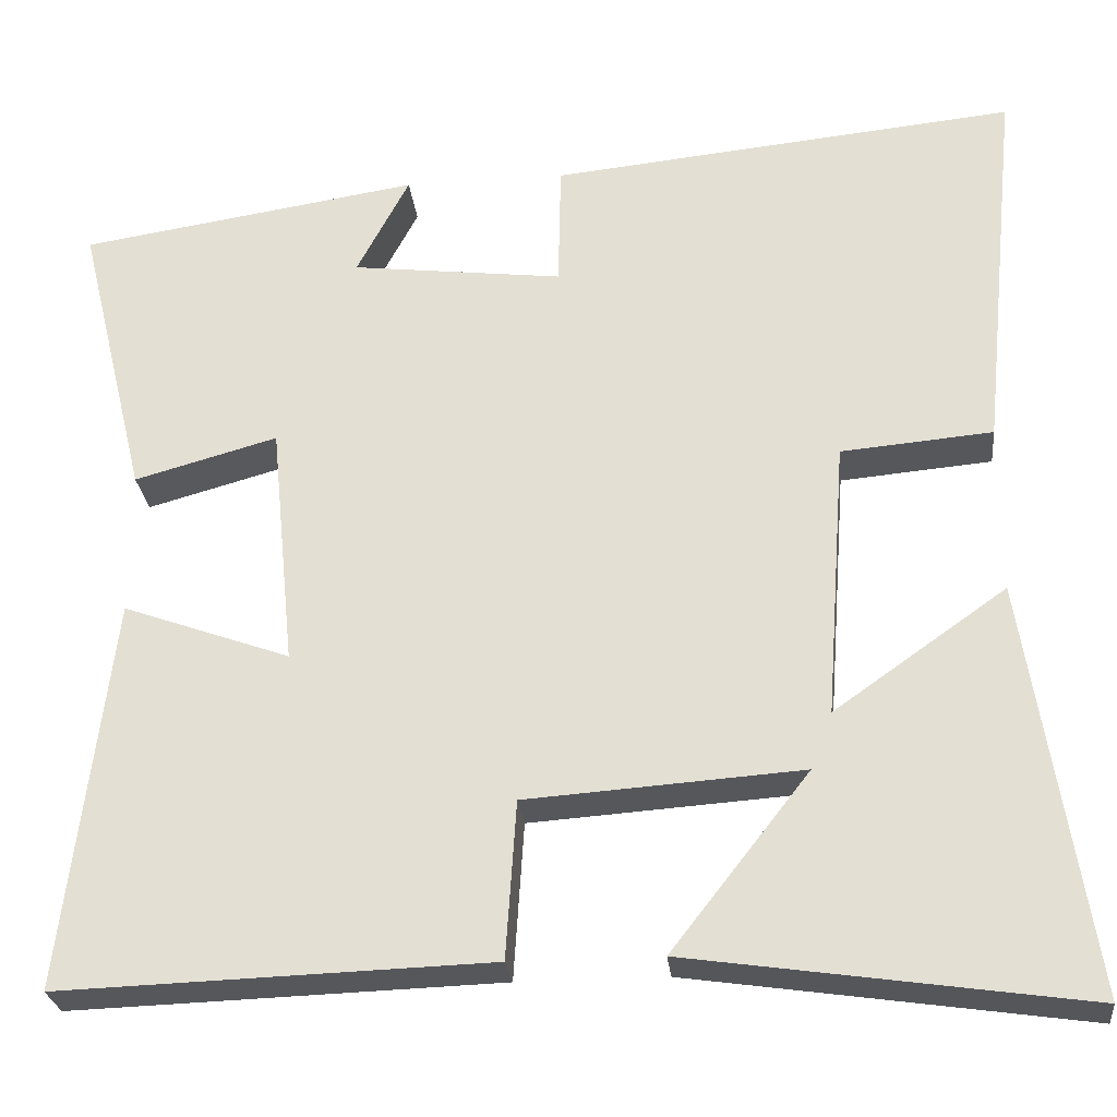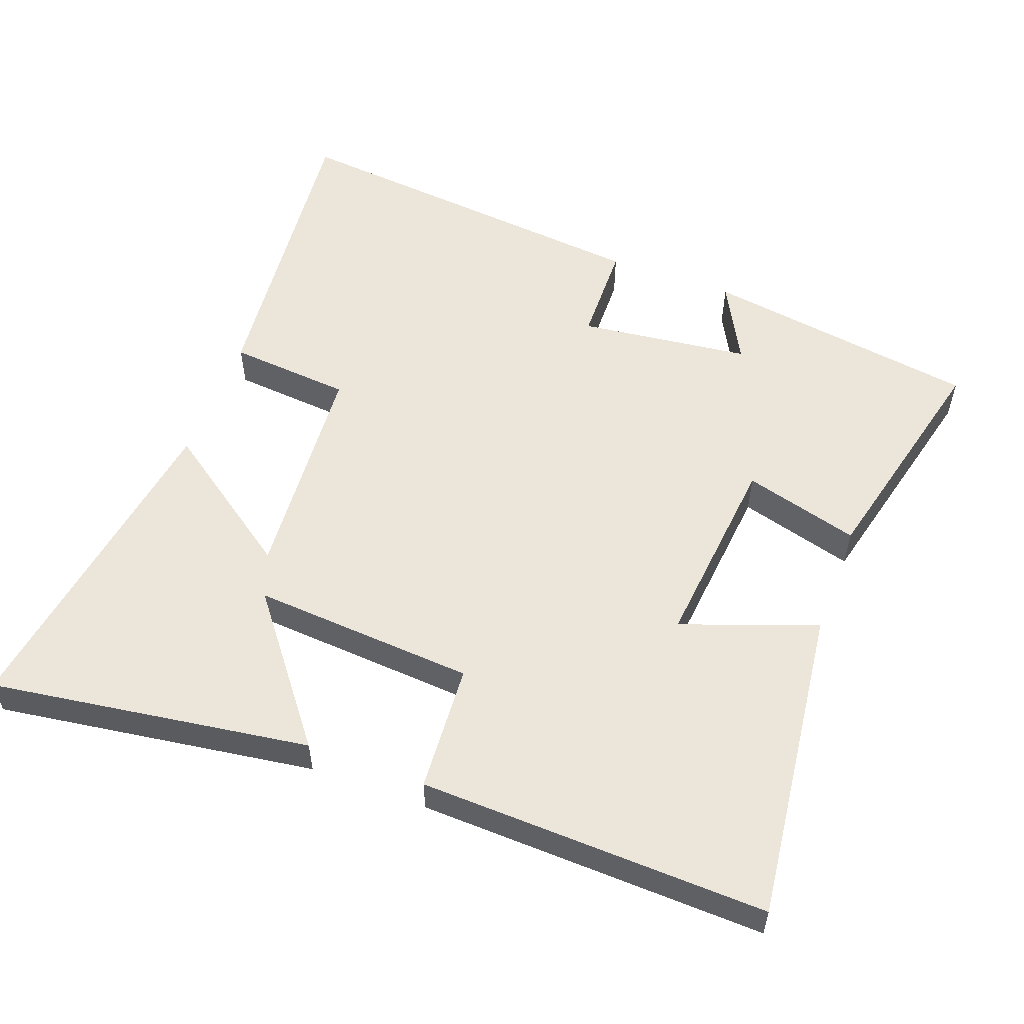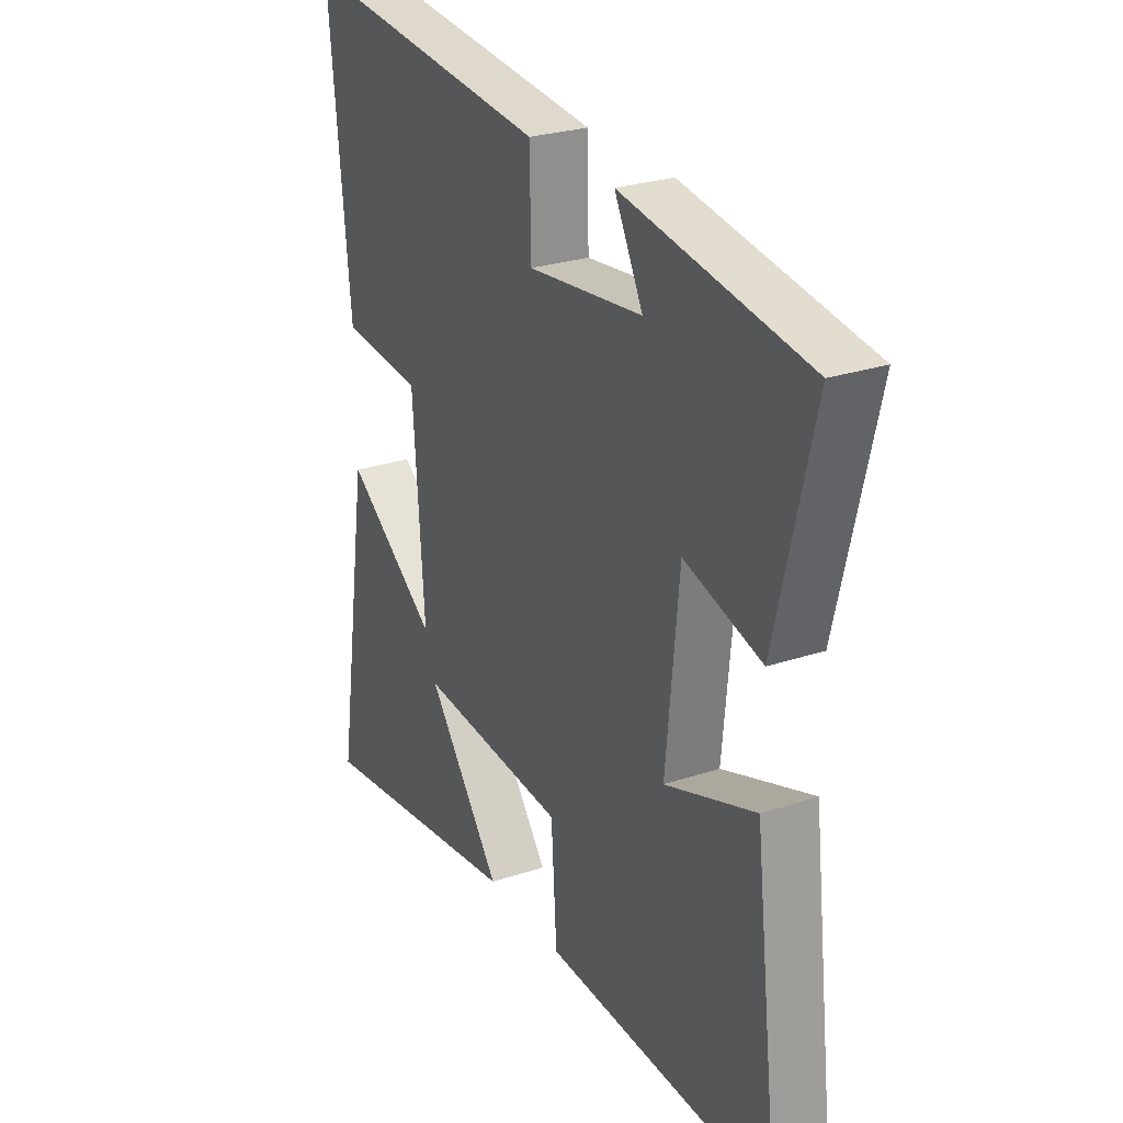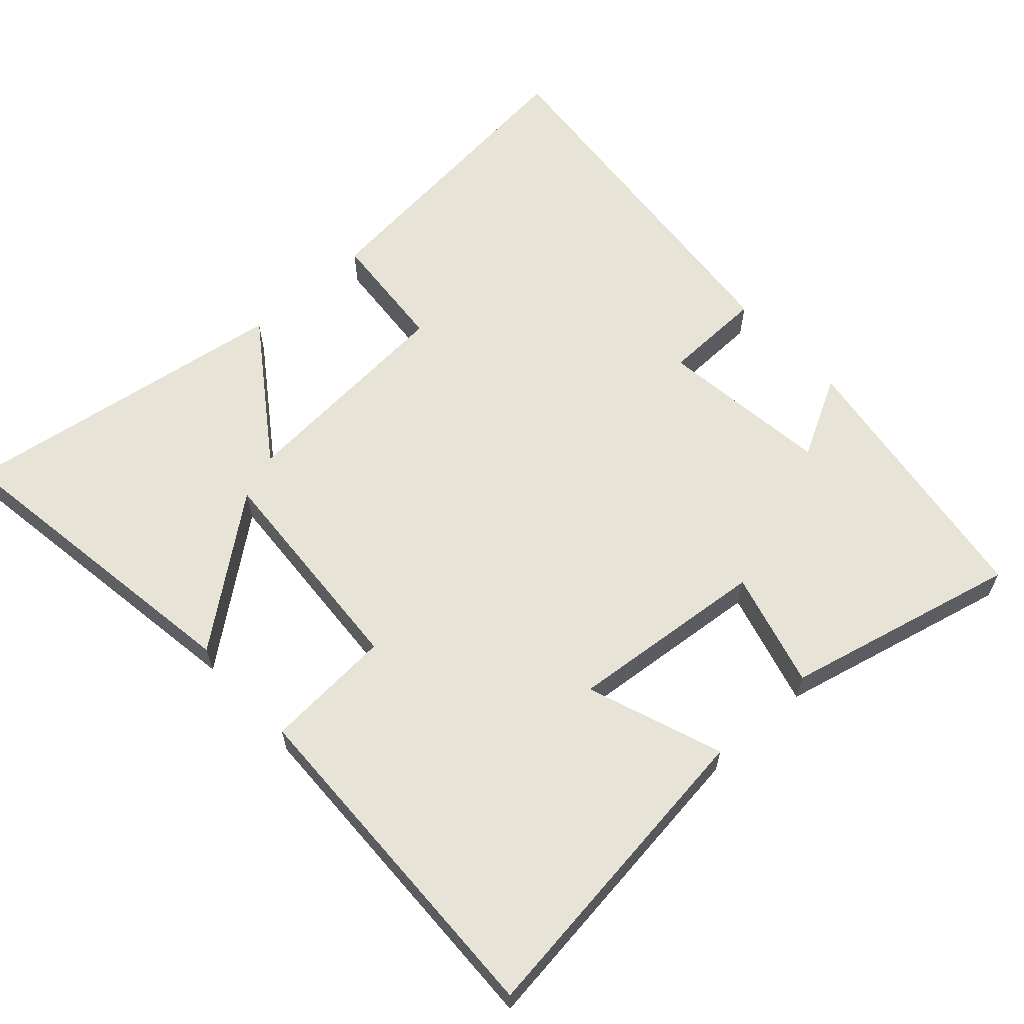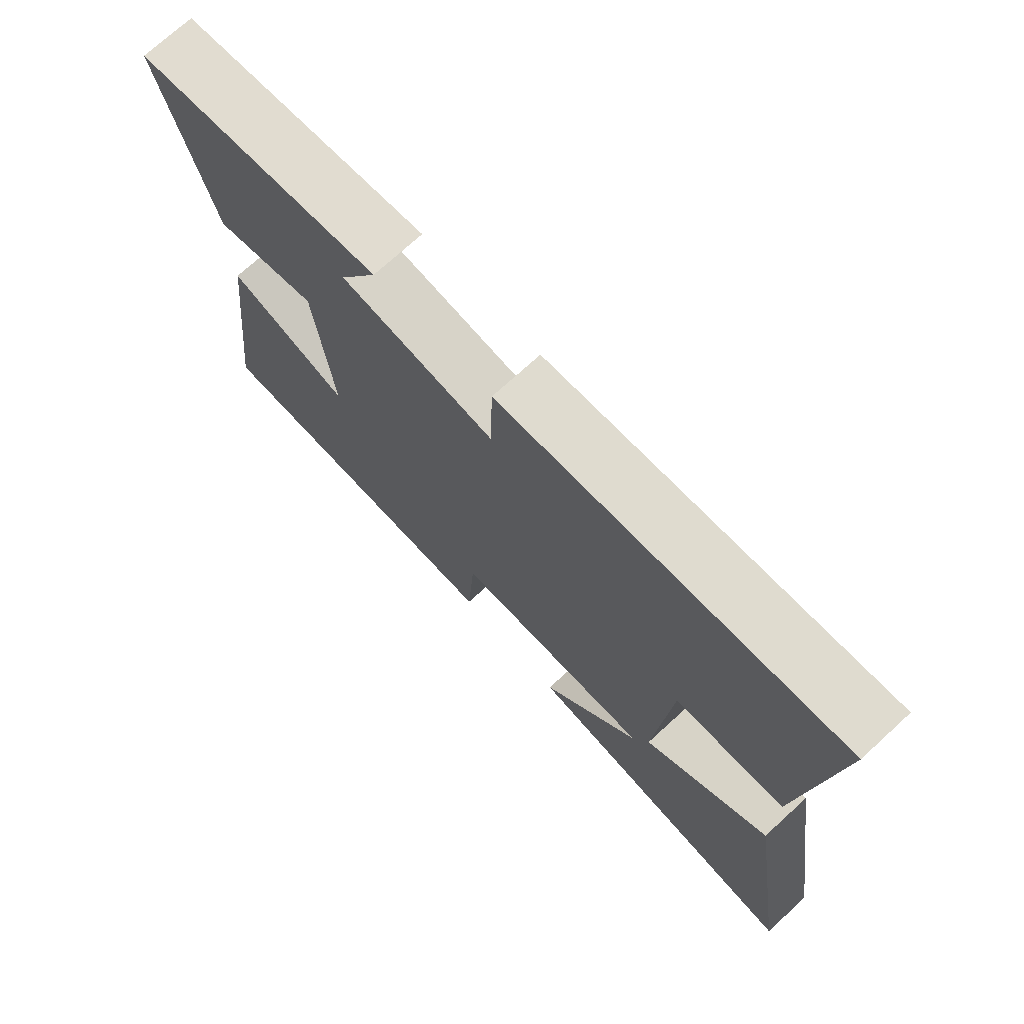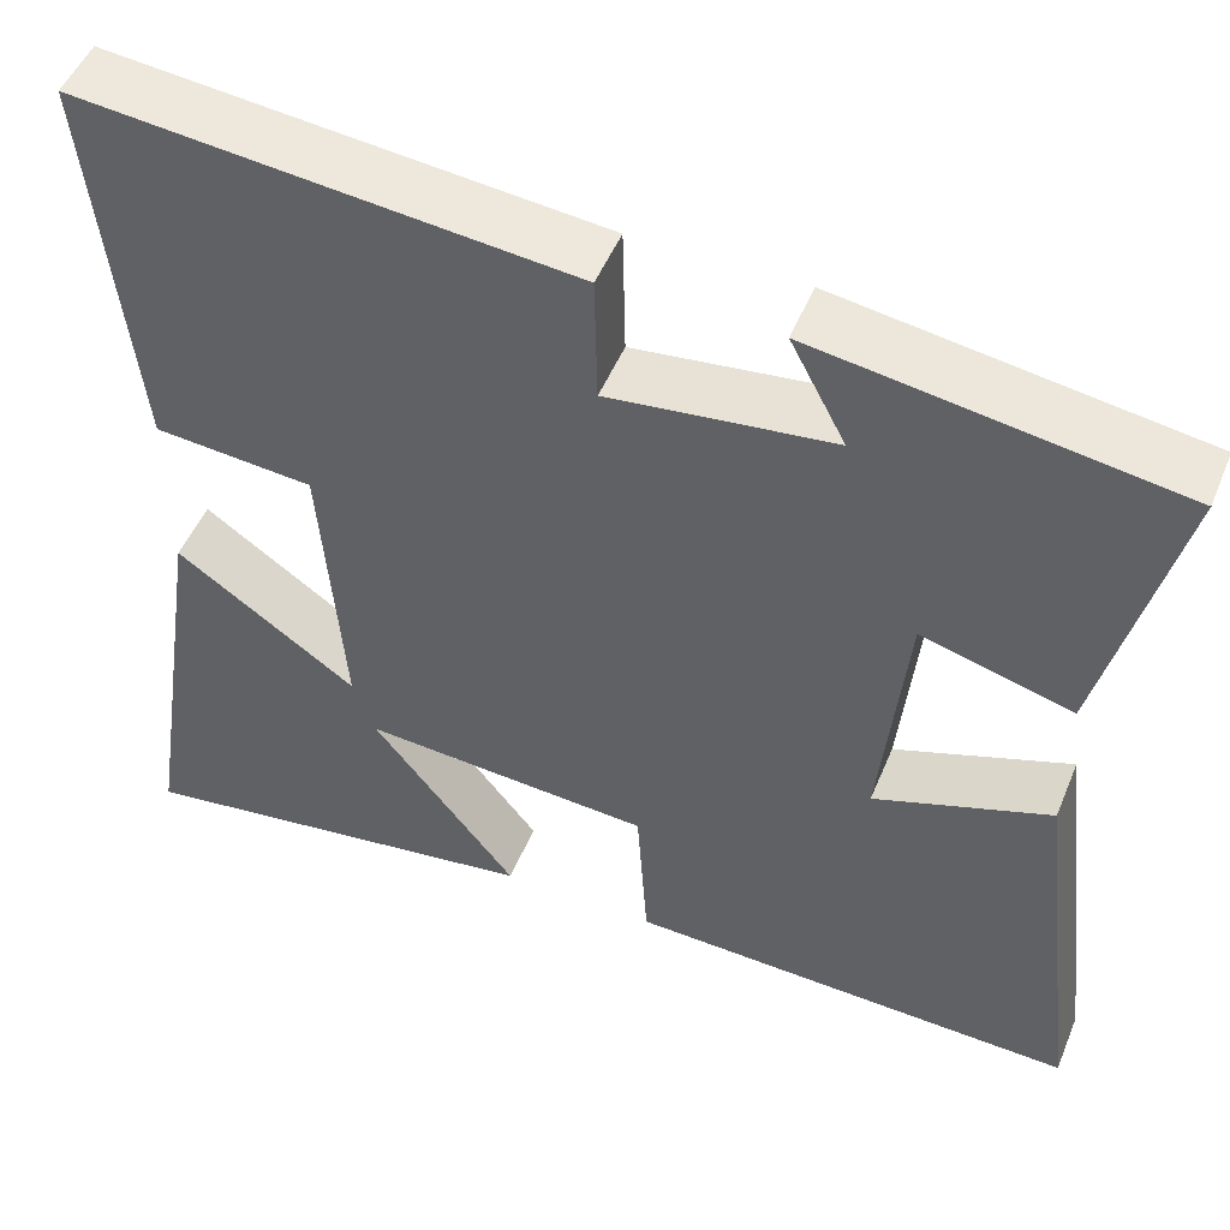
<metadata>
{"format":"obj","ext":"obj","renderer":"f3d","projection":"perspective","resolution":1024,"background":"white","views":[{"elev":-26.8,"azim":6.1,"up":"+Z"},{"elev":55.1,"azim":-159.6,"up":"+Y"},{"elev":26.5,"azim":-117.6,"up":"+Z"},{"elev":61.9,"azim":-132.5,"up":"+Y"},{"elev":72.9,"azim":47.5,"up":"+Z"},{"elev":50.2,"azim":-158.0,"up":"+Z"}]}
</metadata>
<code>
v -0.555 0.07 -0.516
v -0.5 0.07 -0.062
v -0.306 0.07 -0.132
v -0.334 0.07 0.152
v -0.5 0.07 0.106
v -0.581 0.07 0.44
v -0.185 0.07 0.5
v -0.246 0.07 0.384
v 0 0.07 0.354
v 0.003 0.07 0.5
v 0.545 0.07 0.553
v 0.5 0.07 0.11
v 0.324 0.07 0.095
v 0.3 0.07 -0.229
v 0.5 0.07 -0.088
v 0.574 0.07 -0.567
v 0.115 0.07 -0.5
v 0.275 0.07 -0.295
v -0.045 0.07 -0.317
v -0.057 0.07 -0.5
v -0.555 0 -0.516
v -0.5 0 -0.062
v -0.306 0 -0.132
v -0.334 0 0.152
v -0.5 0 0.106
v -0.581 0 0.44
v -0.185 0 0.5
v -0.246 0 0.384
v 0 0 0.354
v 0.003 0 0.5
v 0.545 0 0.553
v 0.5 0 0.11
v 0.324 0 0.095
v 0.3 0 -0.229
v 0.5 0 -0.088
v 0.574 0 -0.567
v 0.115 0 -0.5
v 0.275 0 -0.295
v -0.045 0 -0.317
v -0.057 0 -0.5
f 19 20 1 2
f 15 16 17 18
f 14 15 18
f 13 14 18 19
f 10 11 12 13
f 9 10 13
f 8 9 13 19
f 5 6 7 8
f 4 5 8
f 3 4 8 19
f 2 3 19
f 22 21 40 39
f 38 37 36 35
f 38 35 34
f 39 38 34 33
f 33 32 31 30
f 33 30 29
f 39 33 29 28
f 28 27 26 25
f 28 25 24
f 39 28 24 23
f 39 23 22
f 1 21 22 2
f 2 22 23 3
f 3 23 24 4
f 4 24 25 5
f 5 25 26 6
f 6 26 27 7
f 7 27 28 8
f 8 28 29 9
f 9 29 30 10
f 10 30 31 11
f 11 31 32 12
f 12 32 33 13
f 13 33 34 14
f 14 34 35 15
f 15 35 36 16
f 16 36 37 17
f 17 37 38 18
f 18 38 39 19
f 19 39 40 20
f 20 40 21 1

</code>
